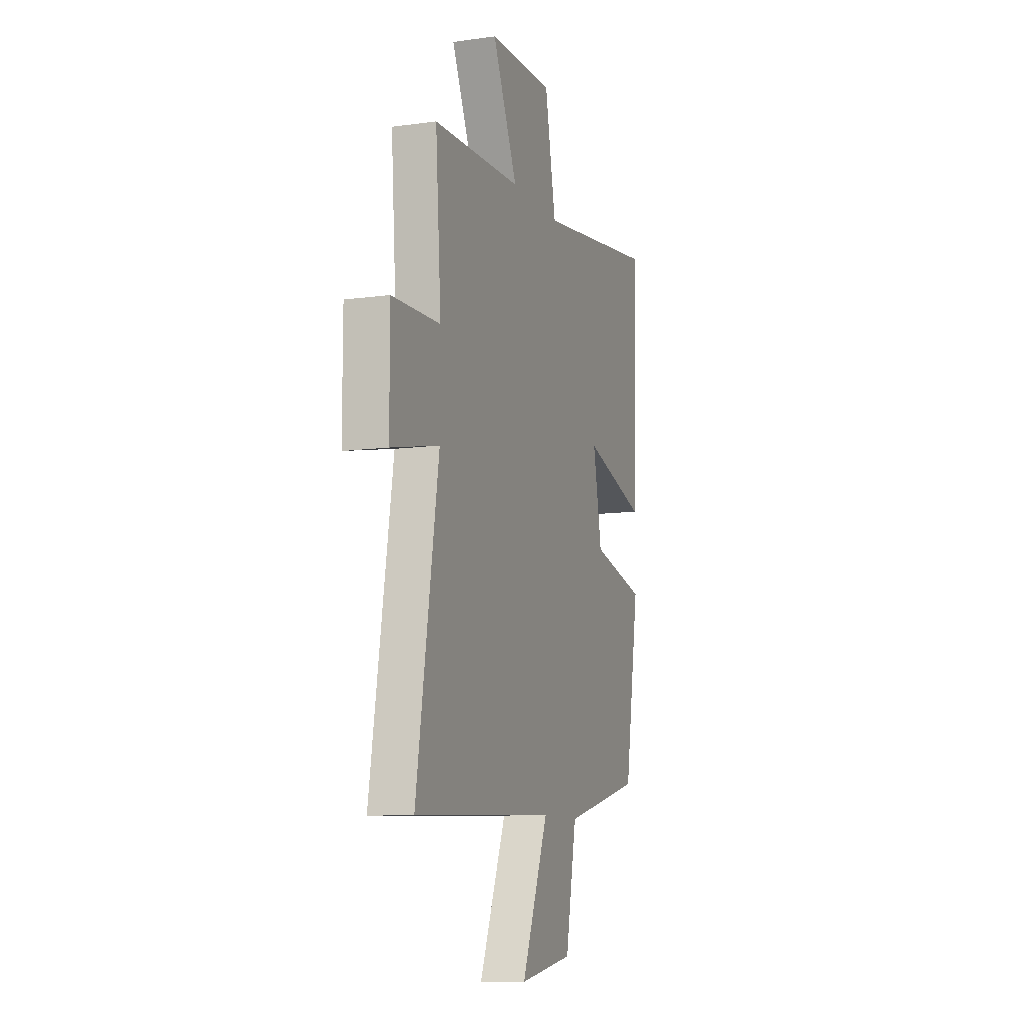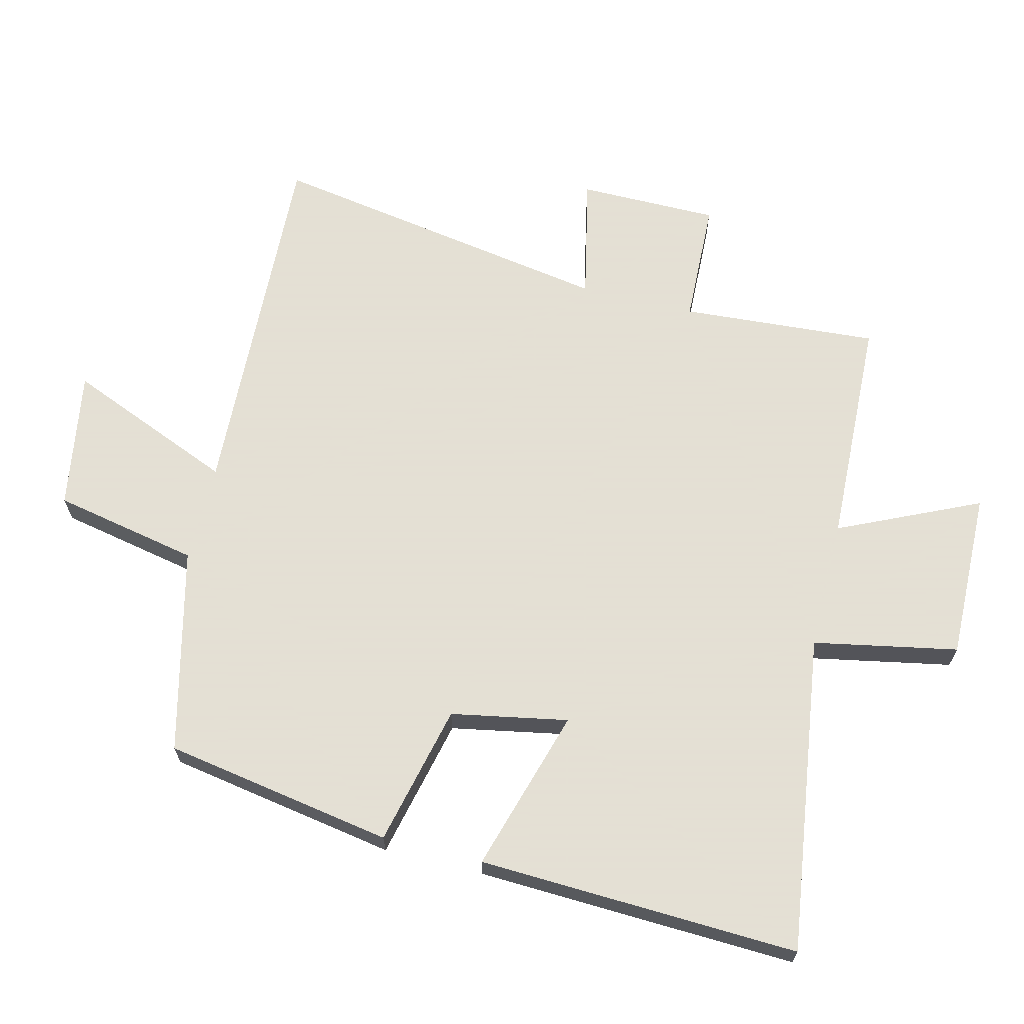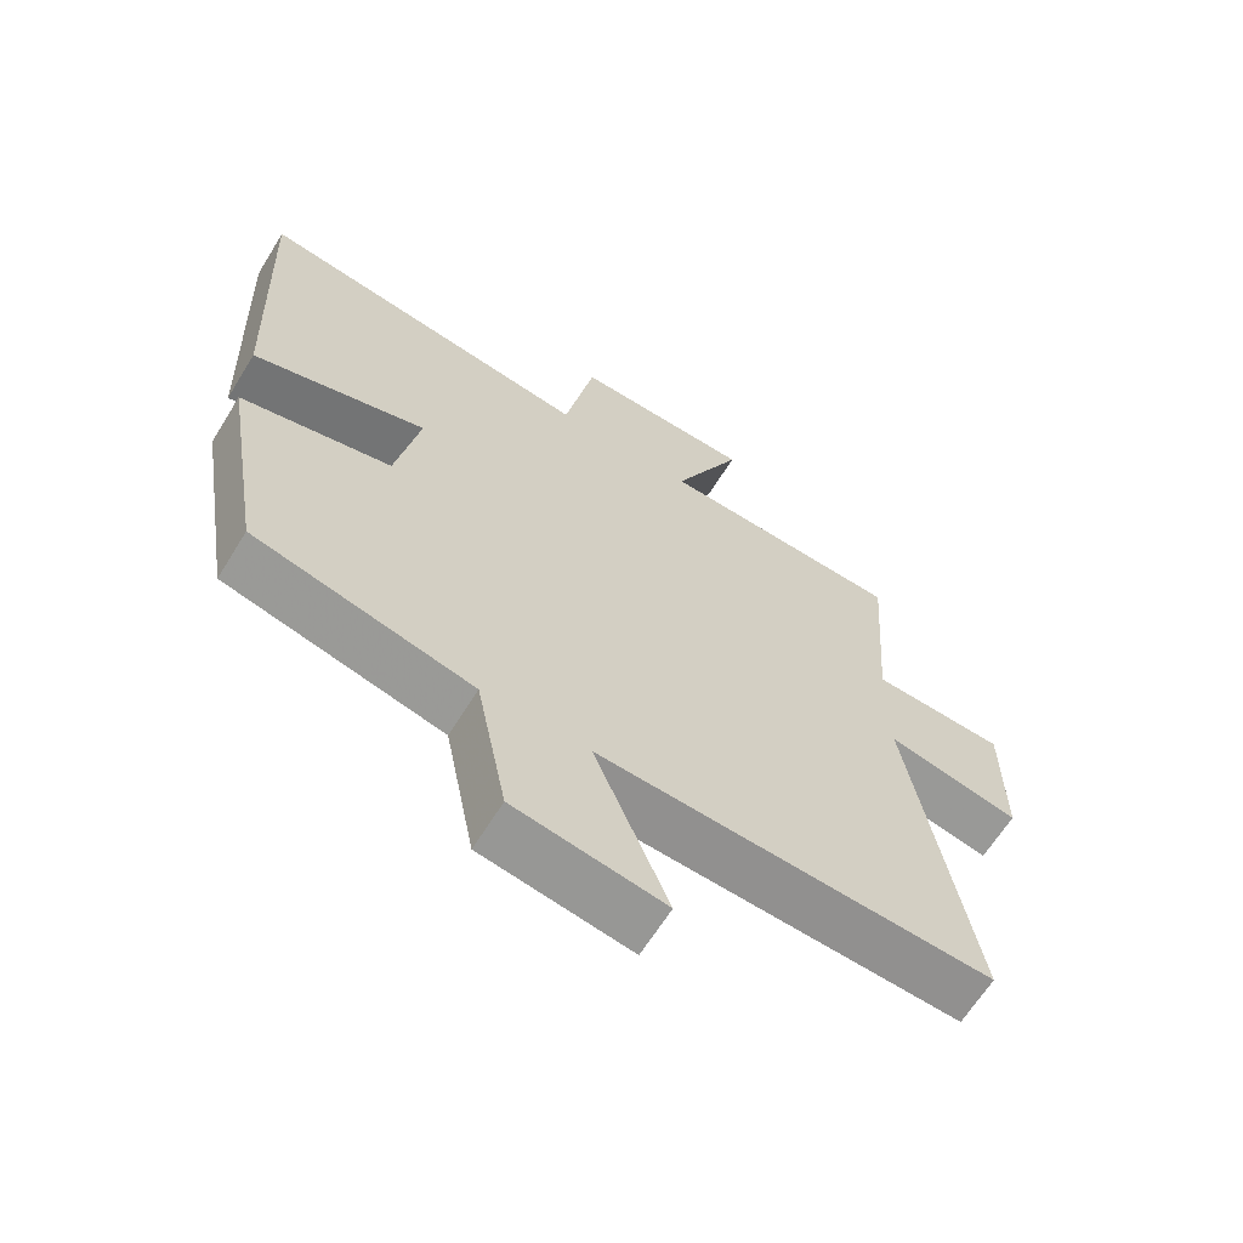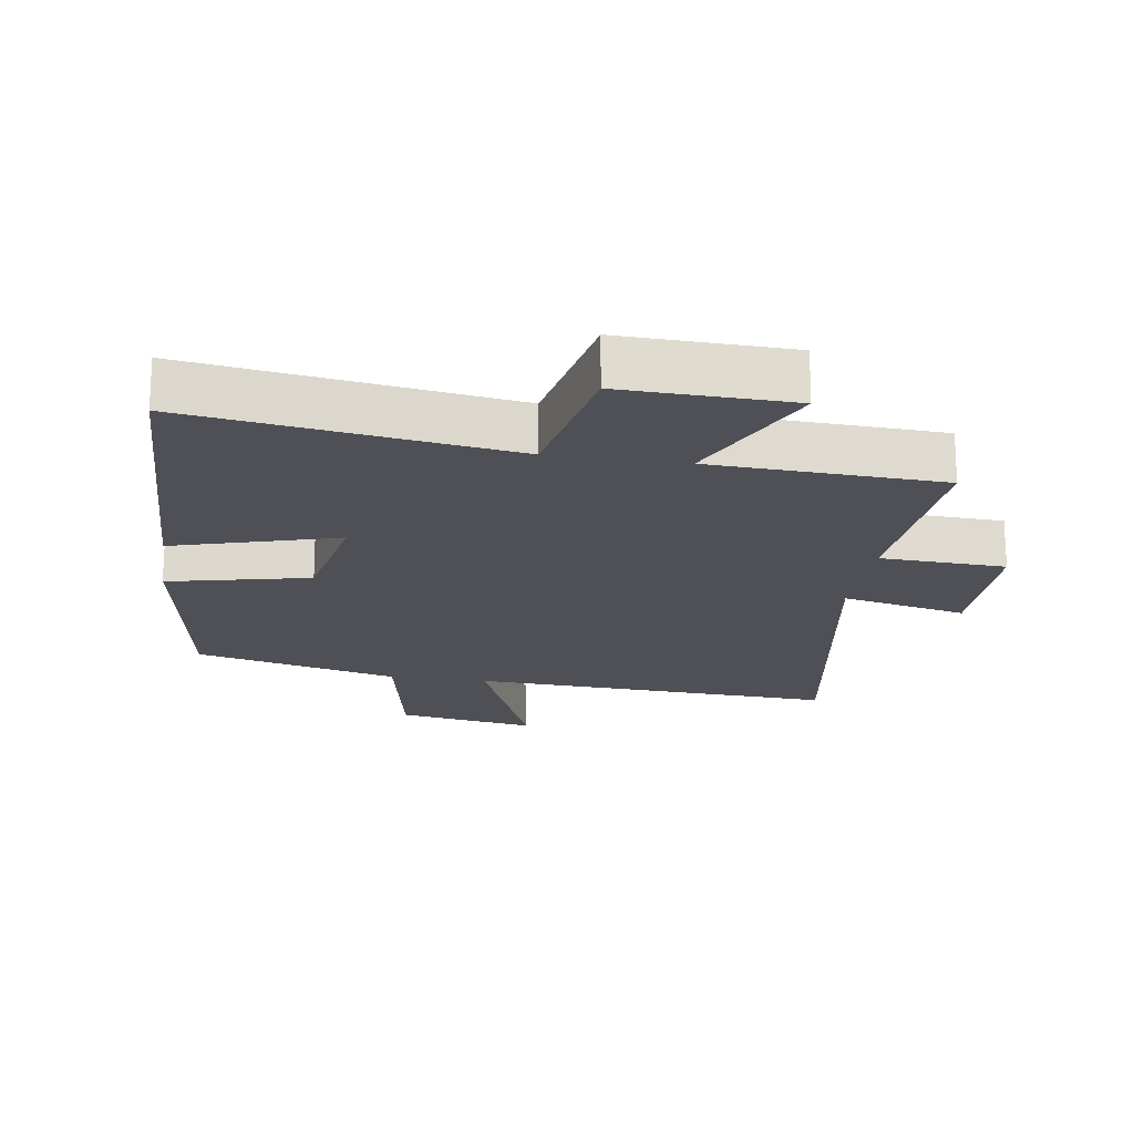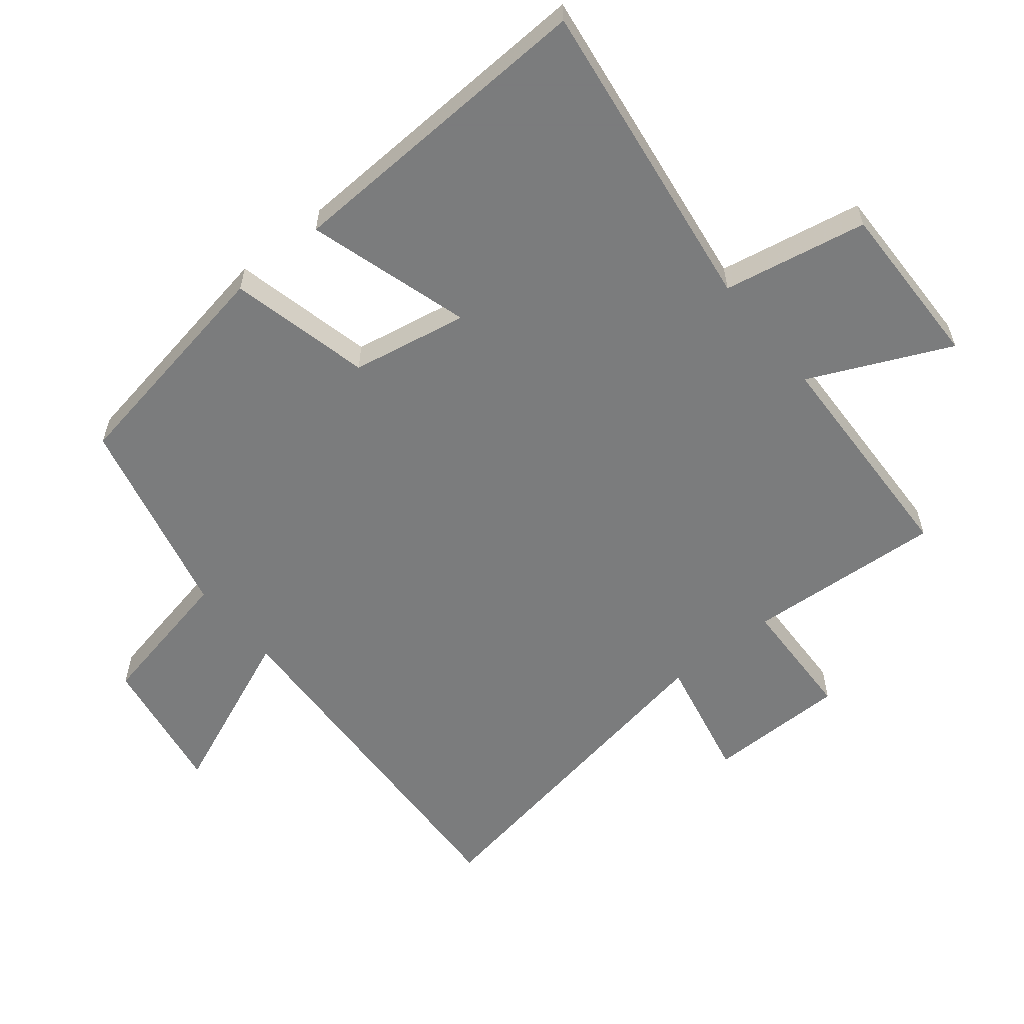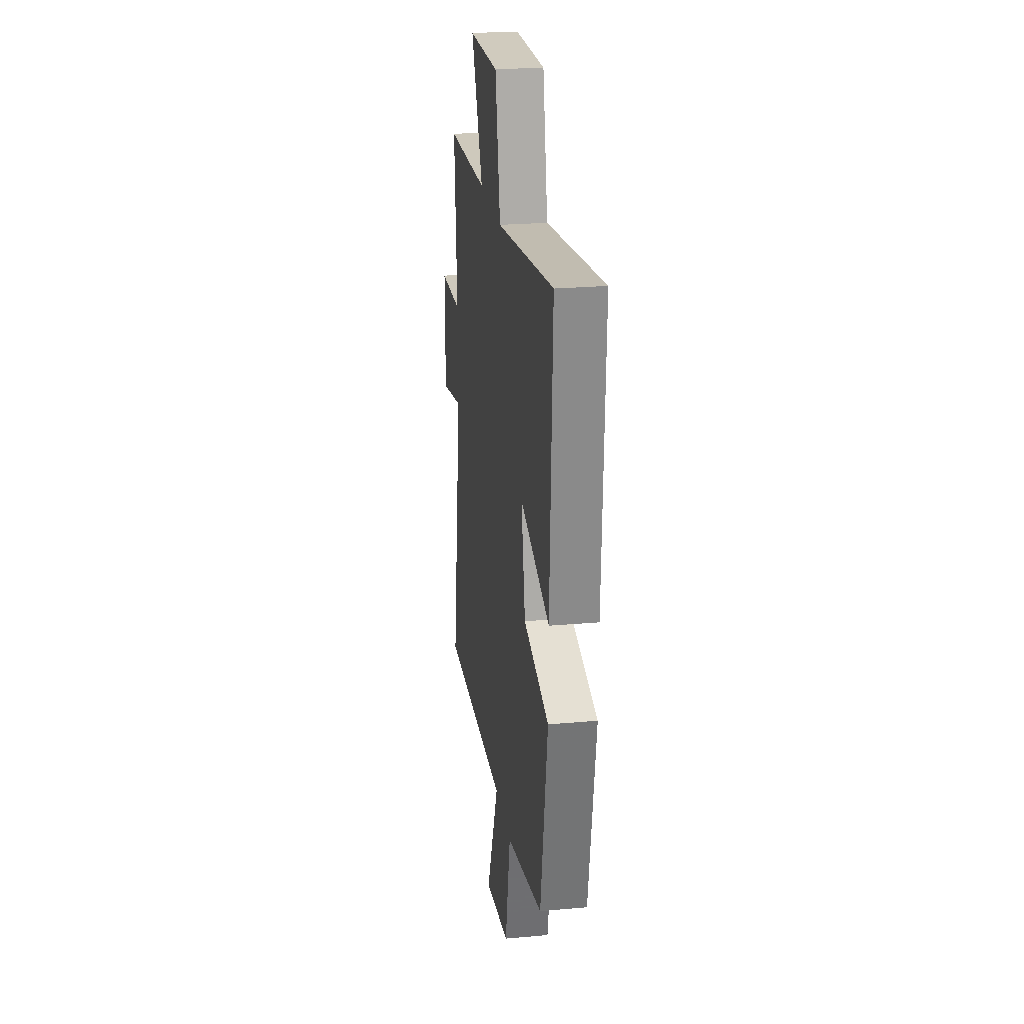
<metadata>
{"format":"obj","ext":"obj","renderer":"f3d","projection":"perspective","resolution":1024,"background":"white","views":[{"elev":-10.3,"azim":109.3,"up":"+Z"},{"elev":66.2,"azim":-76.0,"up":"+Y"},{"elev":-64.6,"azim":-31.7,"up":"+Z"},{"elev":-19.3,"azim":-8.9,"up":"+Y"},{"elev":-58.6,"azim":-50.8,"up":"+Y"},{"elev":24.7,"azim":-98.3,"up":"+Z"}]}
</metadata>
<code>
v 0.522 0.07 0.486
v 0.5 0.07 0.185
v 0.691 0.07 0.178
v 0.691 0.07 -0.036
v 0.5 0.07 0.005
v 0.588 0.07 -0.526
v 0.024 0.07 -0.5
v 0.13 0.07 -0.758
v -0.084 0.07 -0.722
v -0.128 0.07 -0.5
v -0.441 0.07 -0.424
v -0.5 0.07 -0.074
v -0.284 0.07 -0.024
v -0.25 0.07 0.154
v -0.5 0.07 0.08
v -0.519 0.07 0.569
v -0.032 0.07 0.5
v 0.011 0.07 0.72
v 0.269 0.07 0.714
v 0.17 0.07 0.5
v 0.522 0 0.486
v 0.5 0 0.185
v 0.691 0 0.178
v 0.691 0 -0.036
v 0.5 0 0.005
v 0.588 0 -0.526
v 0.024 0 -0.5
v 0.13 0 -0.758
v -0.084 0 -0.722
v -0.128 0 -0.5
v -0.441 0 -0.424
v -0.5 0 -0.074
v -0.284 0 -0.024
v -0.25 0 0.154
v -0.5 0 0.08
v -0.519 0 0.569
v -0.032 0 0.5
v 0.011 0 0.72
v 0.269 0 0.714
v 0.17 0 0.5
f 17 18 19 20
f 17 20 1 2
f 14 15 16 17
f 13 14 17 2
f 10 11 12 13
f 10 13 2 3
f 7 8 9 10
f 5 6 7
f 5 7 10
f 3 4 5
f 3 5 10
f 40 39 38 37
f 22 21 40 37
f 37 36 35 34
f 22 37 34 33
f 33 32 31 30
f 23 22 33 30
f 30 29 28 27
f 27 26 25
f 30 27 25
f 25 24 23
f 30 25 23
f 1 21 22 2
f 2 22 23 3
f 3 23 24 4
f 4 24 25 5
f 5 25 26 6
f 6 26 27 7
f 7 27 28 8
f 8 28 29 9
f 9 29 30 10
f 10 30 31 11
f 11 31 32 12
f 12 32 33 13
f 13 33 34 14
f 14 34 35 15
f 15 35 36 16
f 16 36 37 17
f 17 37 38 18
f 18 38 39 19
f 19 39 40 20
f 20 40 21 1

</code>
